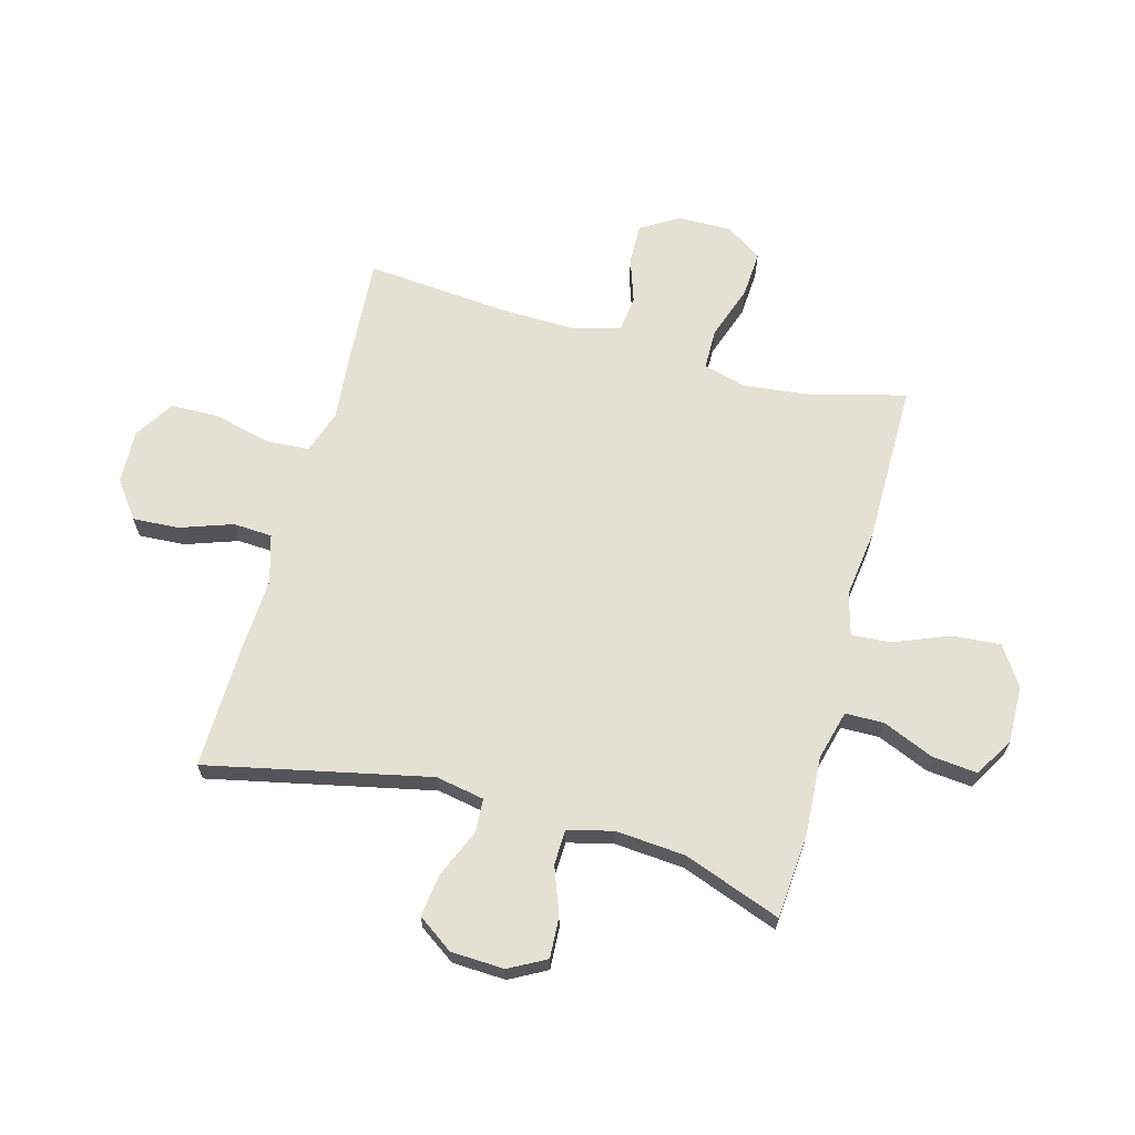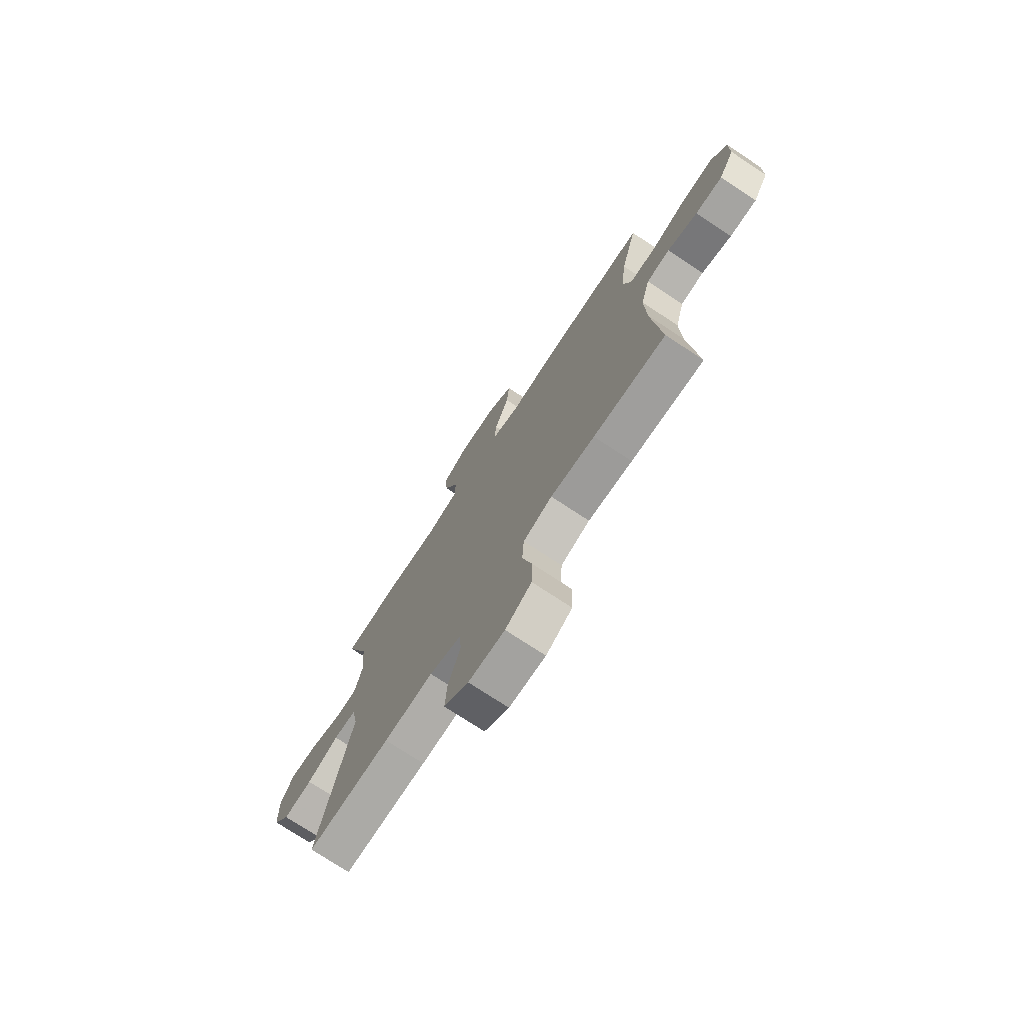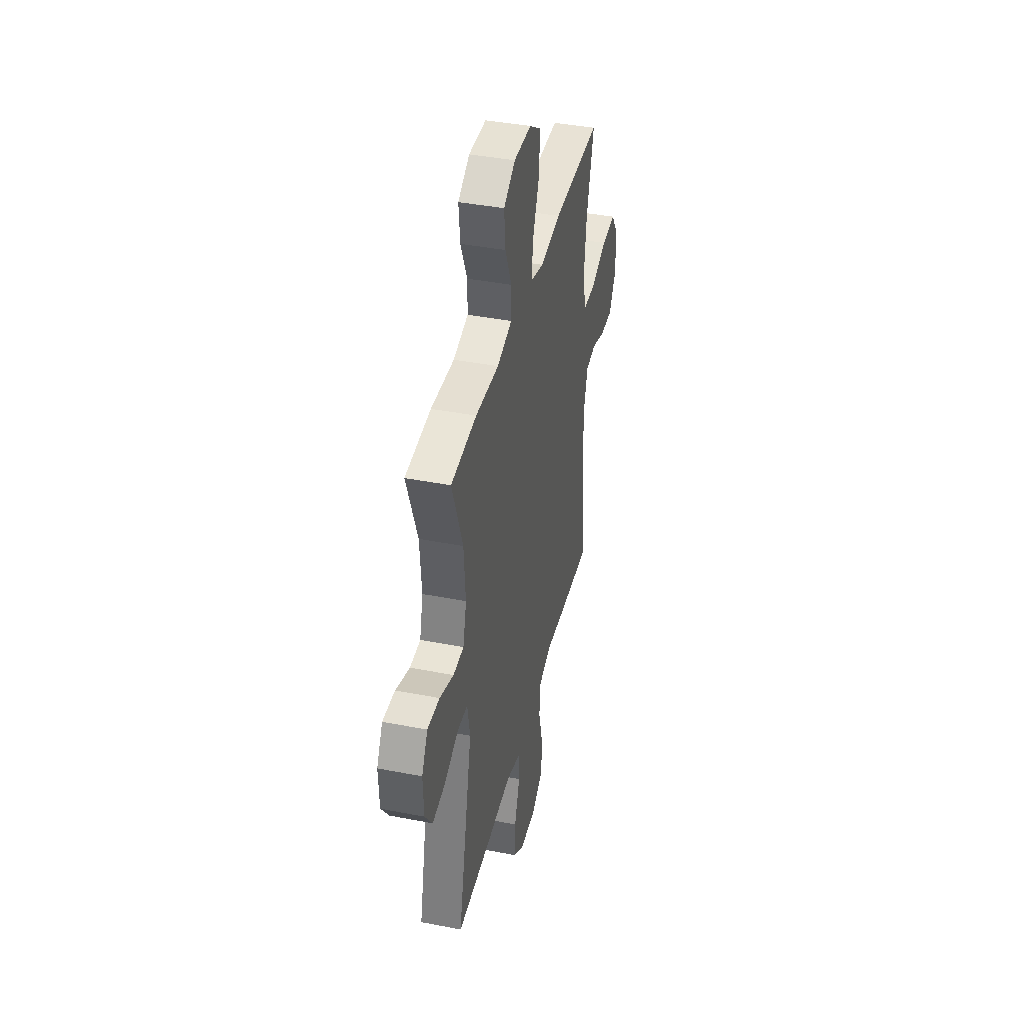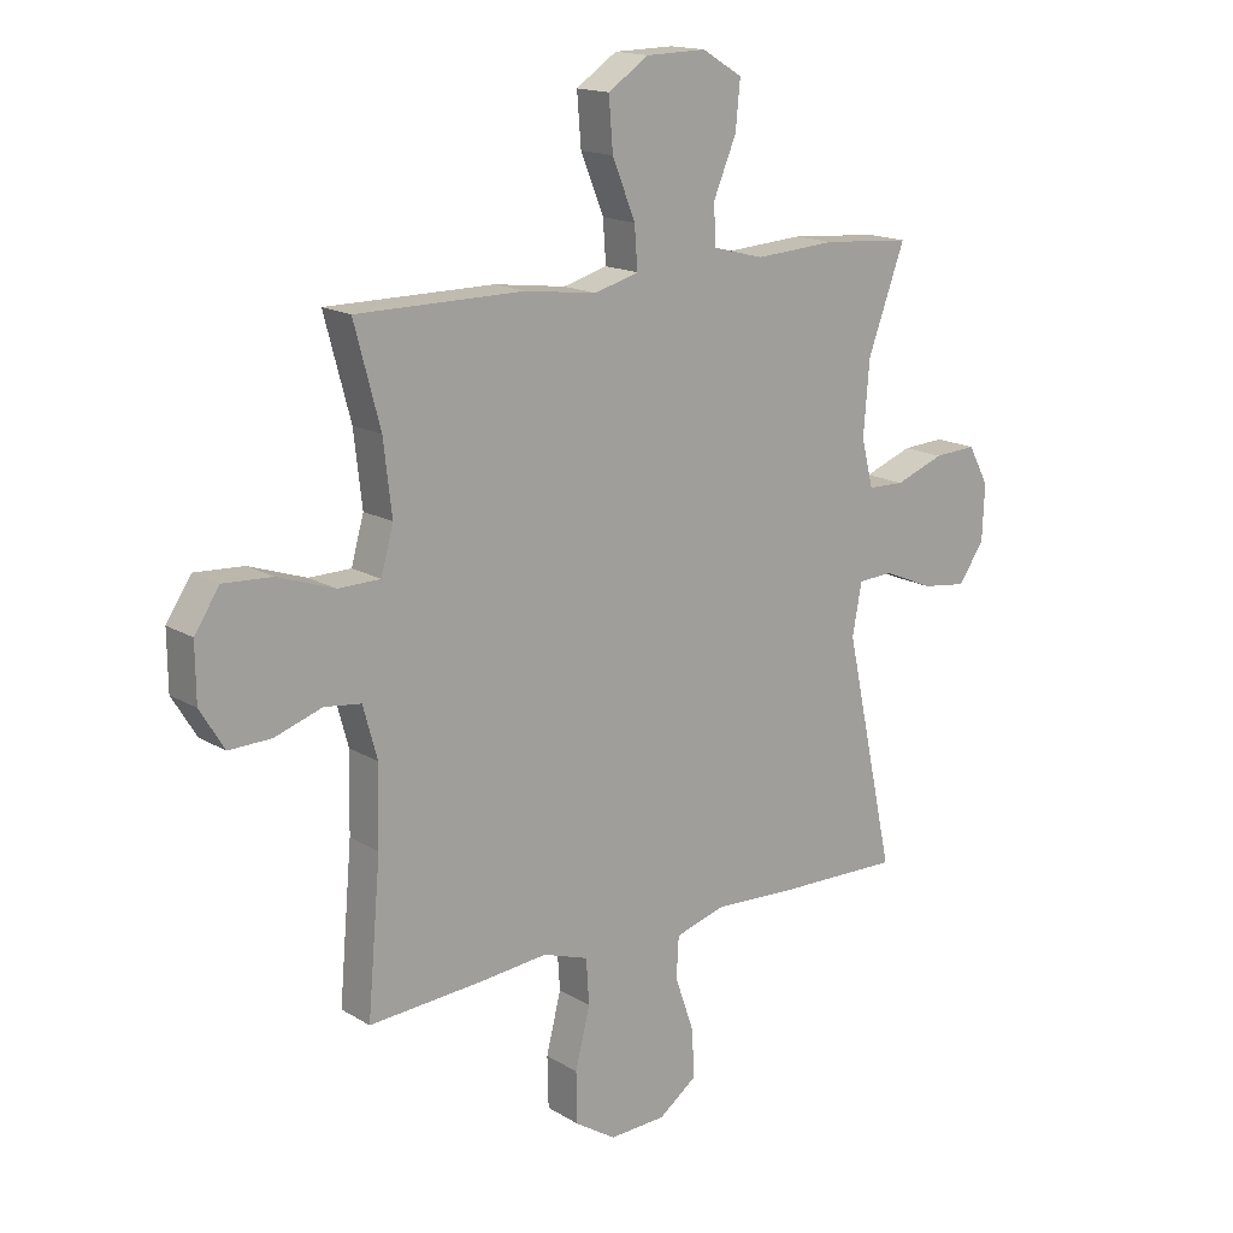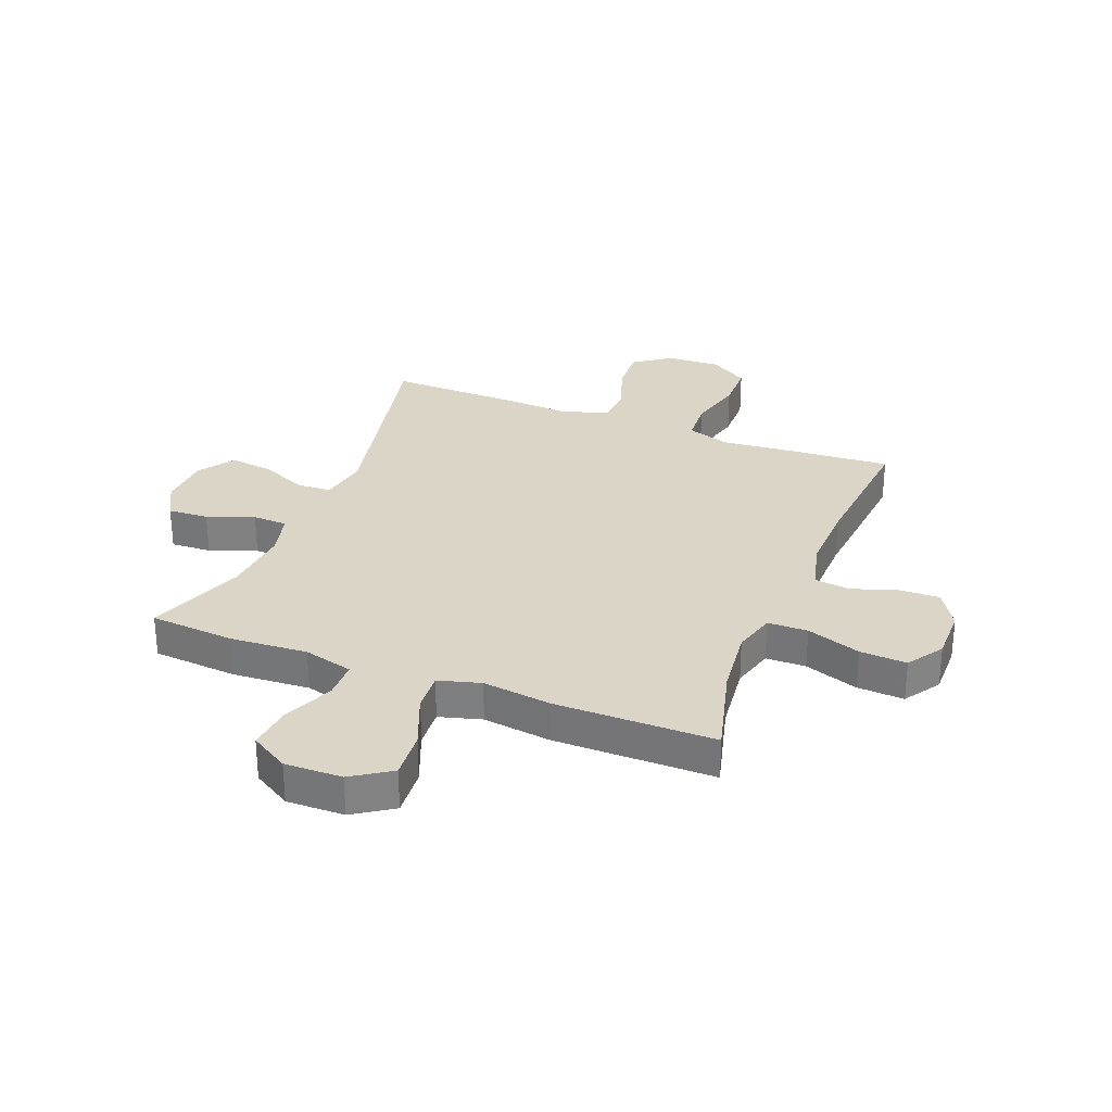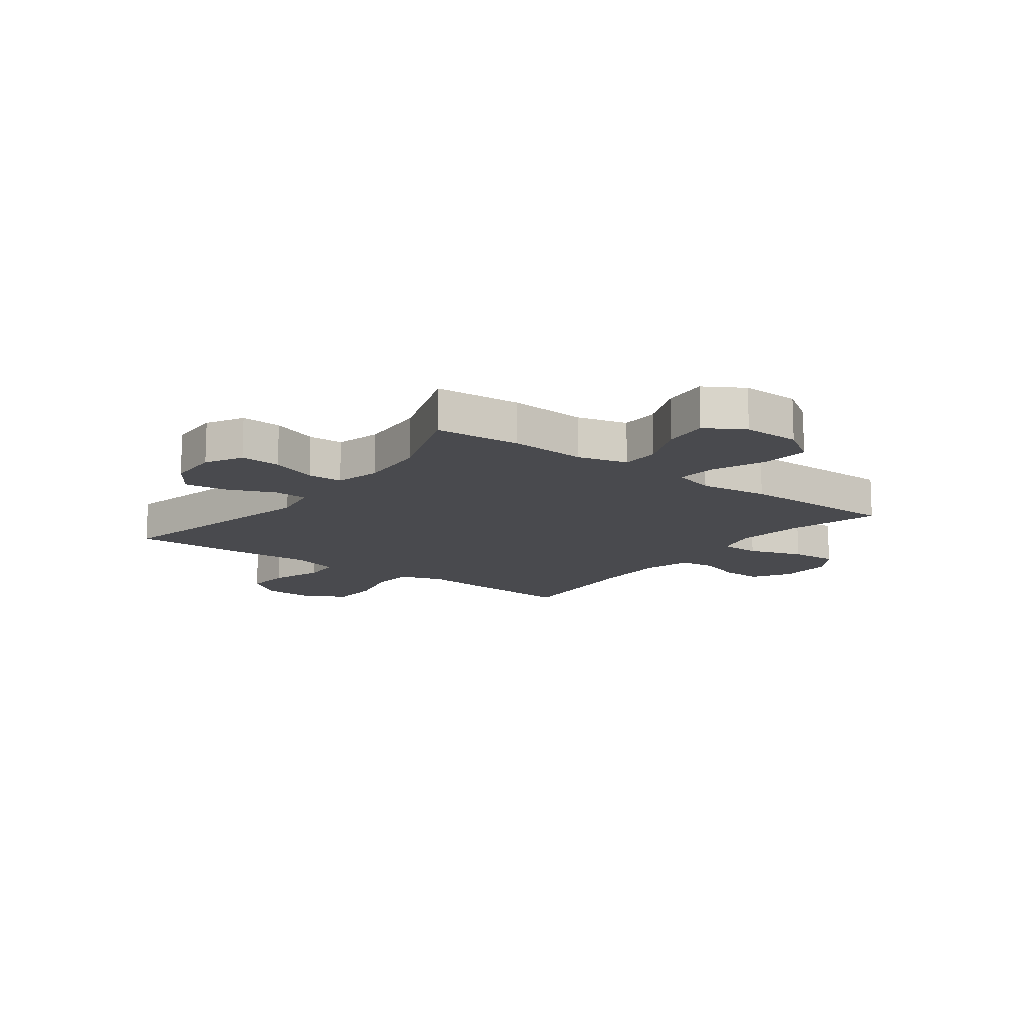
<metadata>
{"format":"obj","ext":"obj","renderer":"f3d","projection":"perspective","resolution":1024,"background":"white","views":[{"elev":65.9,"azim":-74.7,"up":"+Y"},{"elev":-74.6,"azim":56.6,"up":"+Z"},{"elev":40.8,"azim":-76.6,"up":"+Z"},{"elev":16.1,"azim":140.8,"up":"+Z"},{"elev":29.5,"azim":21.5,"up":"+Y"},{"elev":-13.4,"azim":-37.0,"up":"+Y"}]}
</metadata>
<code>
v -0.5 0.07 0.5
v -0.349 0.07 0.512
v -0.212 0.07 0.503
v -0.124 0.07 0.526
v -0.123 0.07 0.594
v -0.161 0.07 0.684
v -0.169 0.07 0.764
v -0.101 0.07 0.805
v 0.001 0.07 0.803
v 0.07 0.07 0.757
v 0.063 0.07 0.671
v 0.024 0.07 0.575
v 0.019 0.07 0.505
v 0.094 0.07 0.484
v 0.216 0.07 0.5
v 0.5 0.07 0.5
v 0.456 0.07 0.335
v 0.442 0.07 0.214
v 0.463 0.07 0.138
v 0.534 0.07 0.137
v 0.63 0.07 0.17
v 0.713 0.07 0.175
v 0.755 0.07 0.111
v 0.754 0.07 0.016
v 0.713 0.07 -0.051
v 0.641 0.07 -0.049
v 0.561 0.07 -0.022
v 0.499 0.07 -0.03
v 0.475 0.07 -0.117
v 0.478 0.07 -0.247
v 0.5 0.07 -0.5
v 0.308 0.07 -0.487
v 0.191 0.07 -0.476
v 0.114 0.07 -0.502
v 0.109 0.07 -0.578
v 0.134 0.07 -0.678
v 0.132 0.07 -0.764
v 0.063 0.07 -0.808
v -0.033 0.07 -0.804
v -0.098 0.07 -0.756
v -0.093 0.07 -0.674
v -0.061 0.07 -0.582
v -0.065 0.07 -0.513
v -0.15 0.07 -0.488
v -0.28 0.07 -0.495
v -0.5 0.07 -0.5
v -0.415 0.07 -0.107
v -0.431 0.07 -0.021
v -0.491 0.07 -0.018
v -0.575 0.07 -0.054
v -0.651 0.07 -0.064
v -0.695 0.07 -0.001
v -0.699 0.07 0.093
v -0.664 0.07 0.158
v -0.592 0.07 0.154
v -0.509 0.07 0.123
v -0.447 0.07 0.125
v -0.427 0.07 0.205
v -0.437 0.07 0.328
v -0.5 0 0.5
v -0.349 0 0.512
v -0.212 0 0.503
v -0.124 0 0.526
v -0.123 0 0.594
v -0.161 0 0.684
v -0.169 0 0.764
v -0.101 0 0.805
v 0.001 0 0.803
v 0.07 0 0.757
v 0.063 0 0.671
v 0.024 0 0.575
v 0.019 0 0.505
v 0.094 0 0.484
v 0.216 0 0.5
v 0.5 0 0.5
v 0.456 0 0.335
v 0.442 0 0.214
v 0.463 0 0.138
v 0.534 0 0.137
v 0.63 0 0.17
v 0.713 0 0.175
v 0.755 0 0.111
v 0.754 0 0.016
v 0.713 0 -0.051
v 0.641 0 -0.049
v 0.561 0 -0.022
v 0.499 0 -0.03
v 0.475 0 -0.117
v 0.478 0 -0.247
v 0.5 0 -0.5
v 0.308 0 -0.487
v 0.191 0 -0.476
v 0.114 0 -0.502
v 0.109 0 -0.578
v 0.134 0 -0.678
v 0.132 0 -0.764
v 0.063 0 -0.808
v -0.033 0 -0.804
v -0.098 0 -0.756
v -0.093 0 -0.674
v -0.061 0 -0.582
v -0.065 0 -0.513
v -0.15 0 -0.488
v -0.28 0 -0.495
v -0.5 0 -0.5
v -0.415 0 -0.107
v -0.431 0 -0.021
v -0.491 0 -0.018
v -0.575 0 -0.054
v -0.651 0 -0.064
v -0.695 0 -0.001
v -0.699 0 0.093
v -0.664 0 0.158
v -0.592 0 0.154
v -0.509 0 0.123
v -0.447 0 0.125
v -0.427 0 0.205
v -0.437 0 0.328
f 53 54 55 56
f 53 56 57
f 52 53 57
f 49 50 51 52
f 48 49 52 57
f 47 48 57 58
f 44 45 46 47
f 43 44 47 58
f 39 40 41 42
f 39 42 43
f 38 39 43
f 35 36 37 38
f 34 35 38 43
f 33 34 43 58
f 30 31 32 33
f 29 30 33 58
f 24 25 26 27
f 24 27 28
f 23 24 28
f 20 21 22 23
f 19 20 23 28
f 18 19 28 29
f 14 15 16 17
f 13 14 17 18
f 9 10 11 12
f 9 12 13
f 8 9 13
f 5 6 7 8
f 4 5 8 13
f 3 4 13 18
f 59 1 2 3
f 29 58 59
f 3 18 29 59
f 115 114 113 112
f 116 115 112
f 116 112 111
f 111 110 109 108
f 116 111 108 107
f 117 116 107 106
f 106 105 104 103
f 117 106 103 102
f 101 100 99 98
f 102 101 98
f 102 98 97
f 97 96 95 94
f 102 97 94 93
f 117 102 93 92
f 92 91 90 89
f 117 92 89 88
f 86 85 84 83
f 87 86 83
f 87 83 82
f 82 81 80 79
f 87 82 79 78
f 88 87 78 77
f 76 75 74 73
f 77 76 73 72
f 71 70 69 68
f 72 71 68
f 72 68 67
f 67 66 65 64
f 72 67 64 63
f 77 72 63 62
f 62 61 60 118
f 118 117 88
f 118 88 77 62
f 1 60 61 2
f 2 61 62 3
f 3 62 63 4
f 4 63 64 5
f 5 64 65 6
f 6 65 66 7
f 7 66 67 8
f 8 67 68 9
f 9 68 69 10
f 10 69 70 11
f 11 70 71 12
f 12 71 72 13
f 13 72 73 14
f 14 73 74 15
f 15 74 75 16
f 16 75 76 17
f 17 76 77 18
f 18 77 78 19
f 19 78 79 20
f 20 79 80 21
f 21 80 81 22
f 22 81 82 23
f 23 82 83 24
f 24 83 84 25
f 25 84 85 26
f 26 85 86 27
f 27 86 87 28
f 28 87 88 29
f 29 88 89 30
f 30 89 90 31
f 31 90 91 32
f 32 91 92 33
f 33 92 93 34
f 34 93 94 35
f 35 94 95 36
f 36 95 96 37
f 37 96 97 38
f 38 97 98 39
f 39 98 99 40
f 40 99 100 41
f 41 100 101 42
f 42 101 102 43
f 43 102 103 44
f 44 103 104 45
f 45 104 105 46
f 46 105 106 47
f 47 106 107 48
f 48 107 108 49
f 49 108 109 50
f 50 109 110 51
f 51 110 111 52
f 52 111 112 53
f 53 112 113 54
f 54 113 114 55
f 55 114 115 56
f 56 115 116 57
f 57 116 117 58
f 58 117 118 59
f 59 118 60 1

</code>
